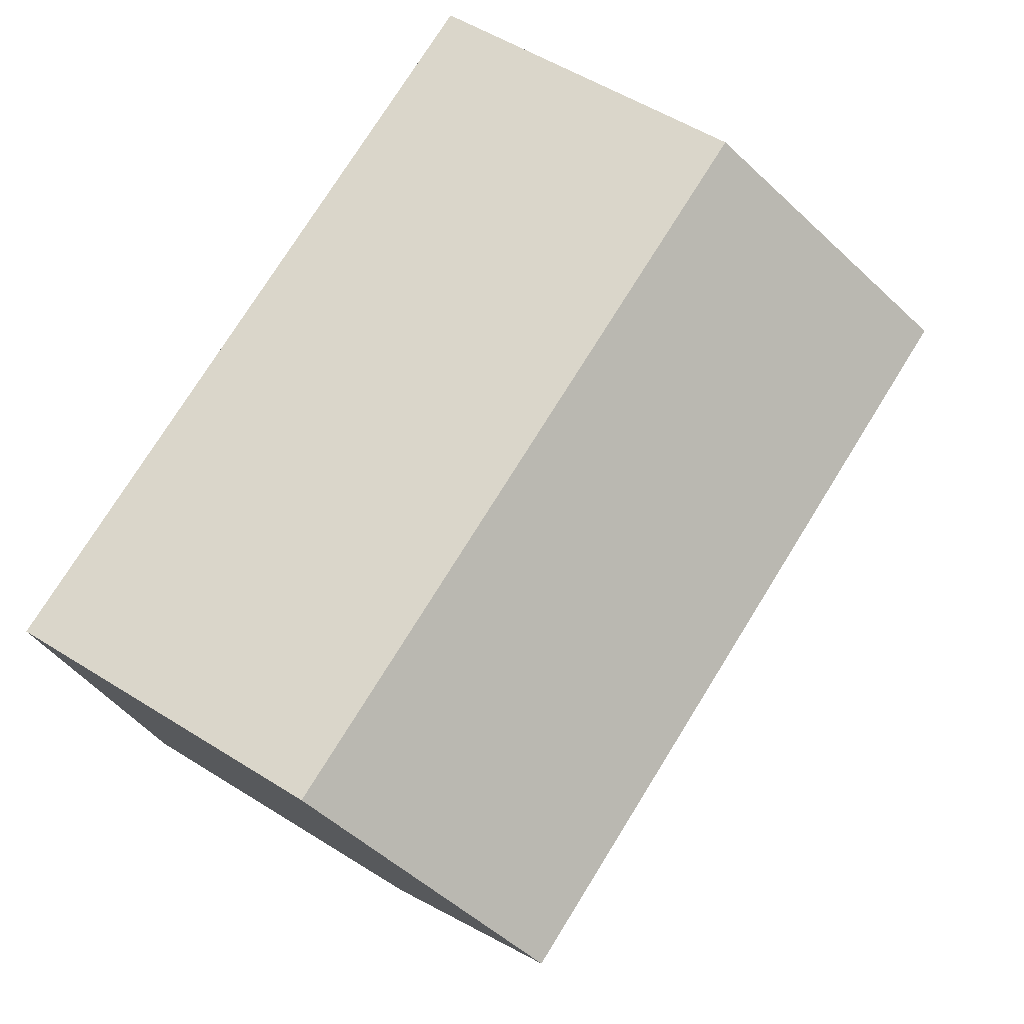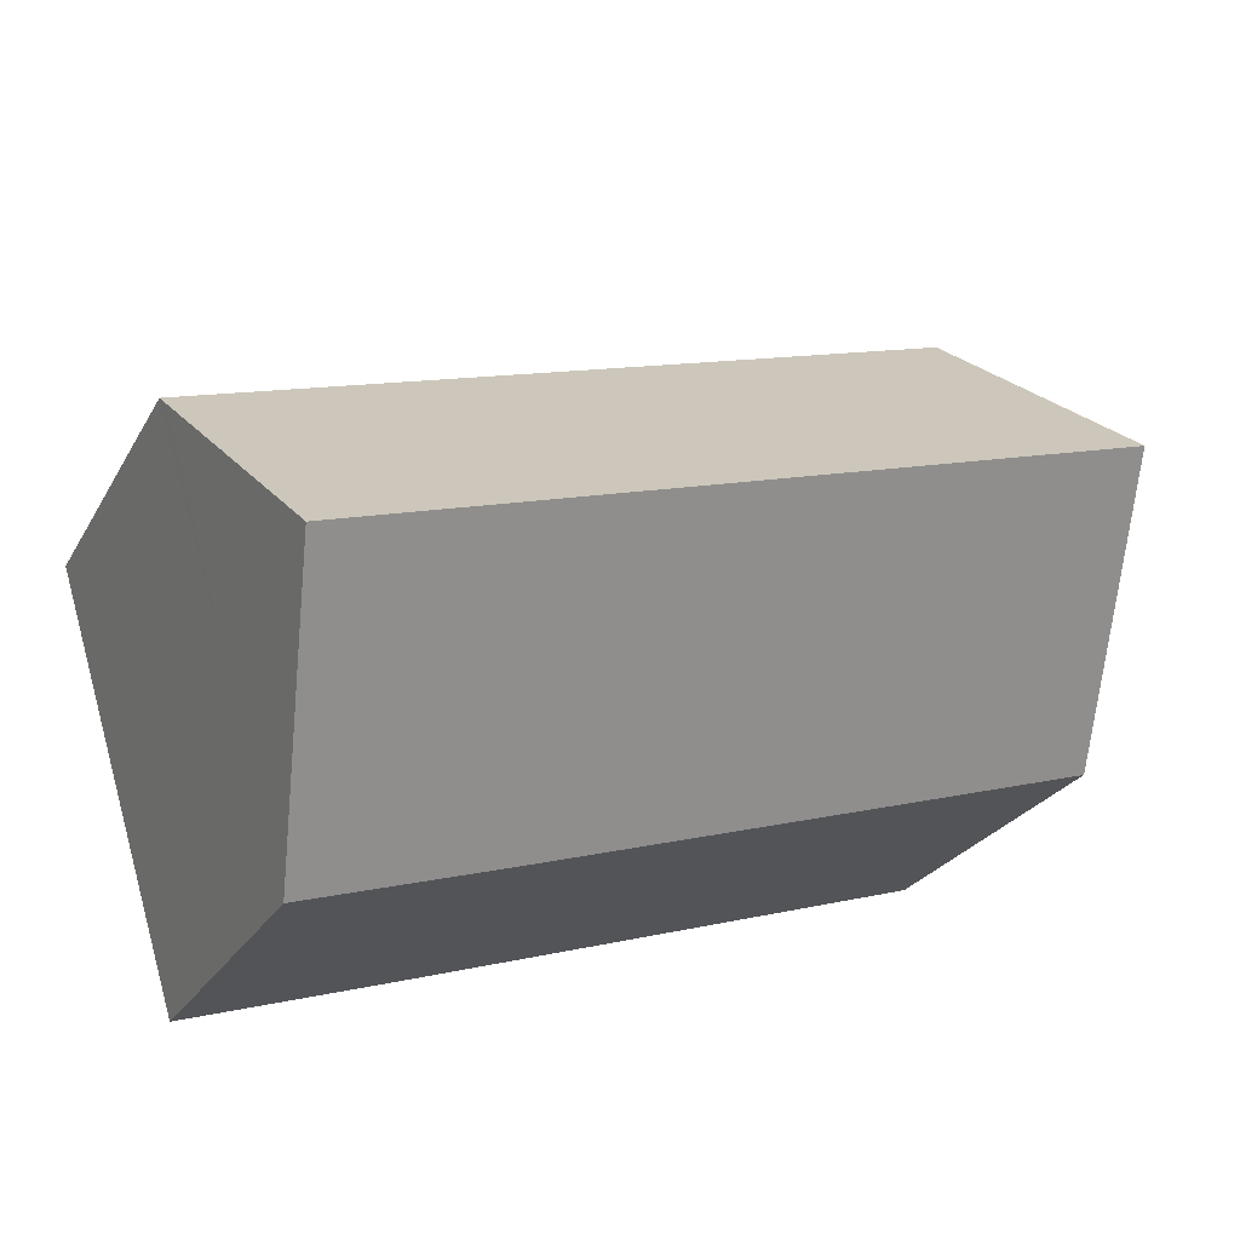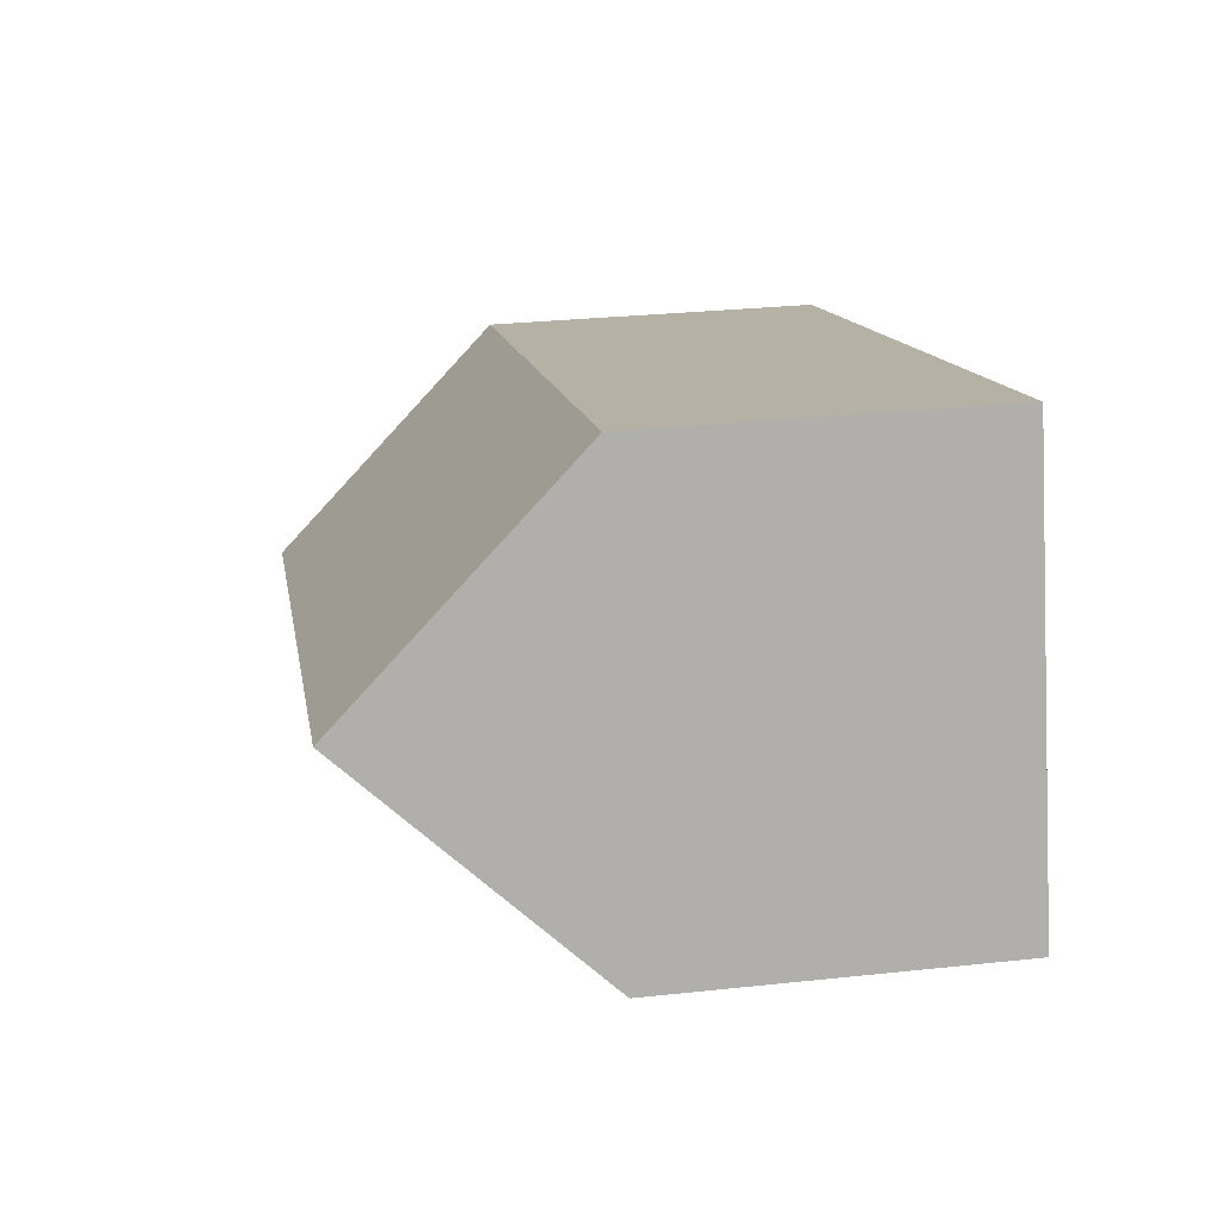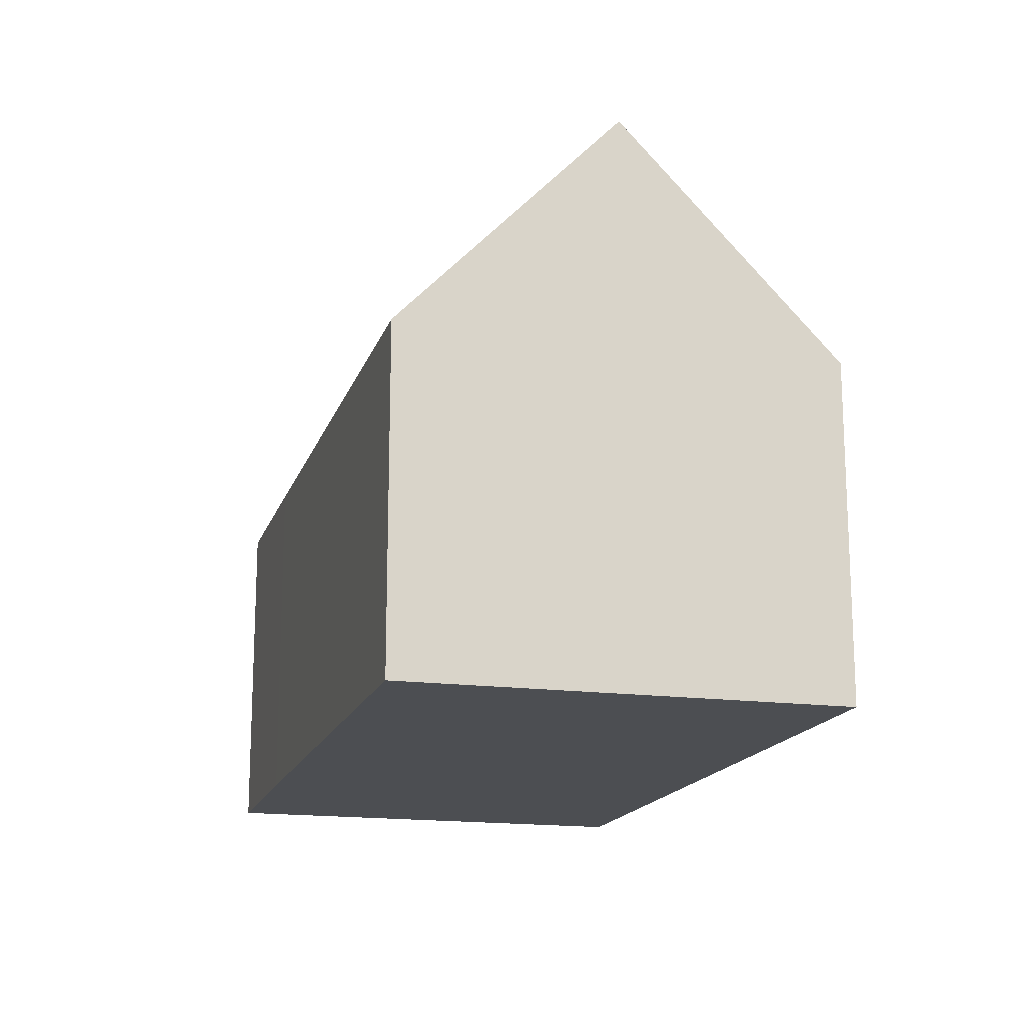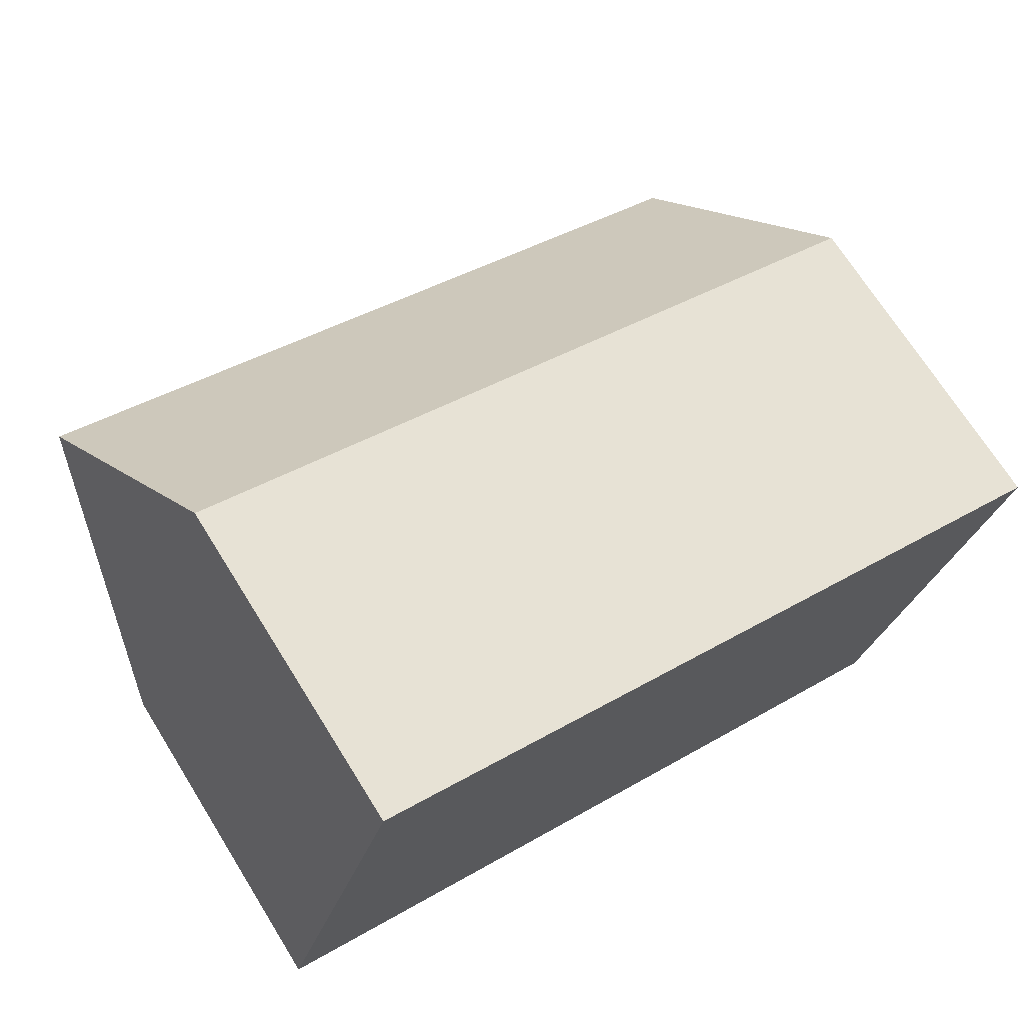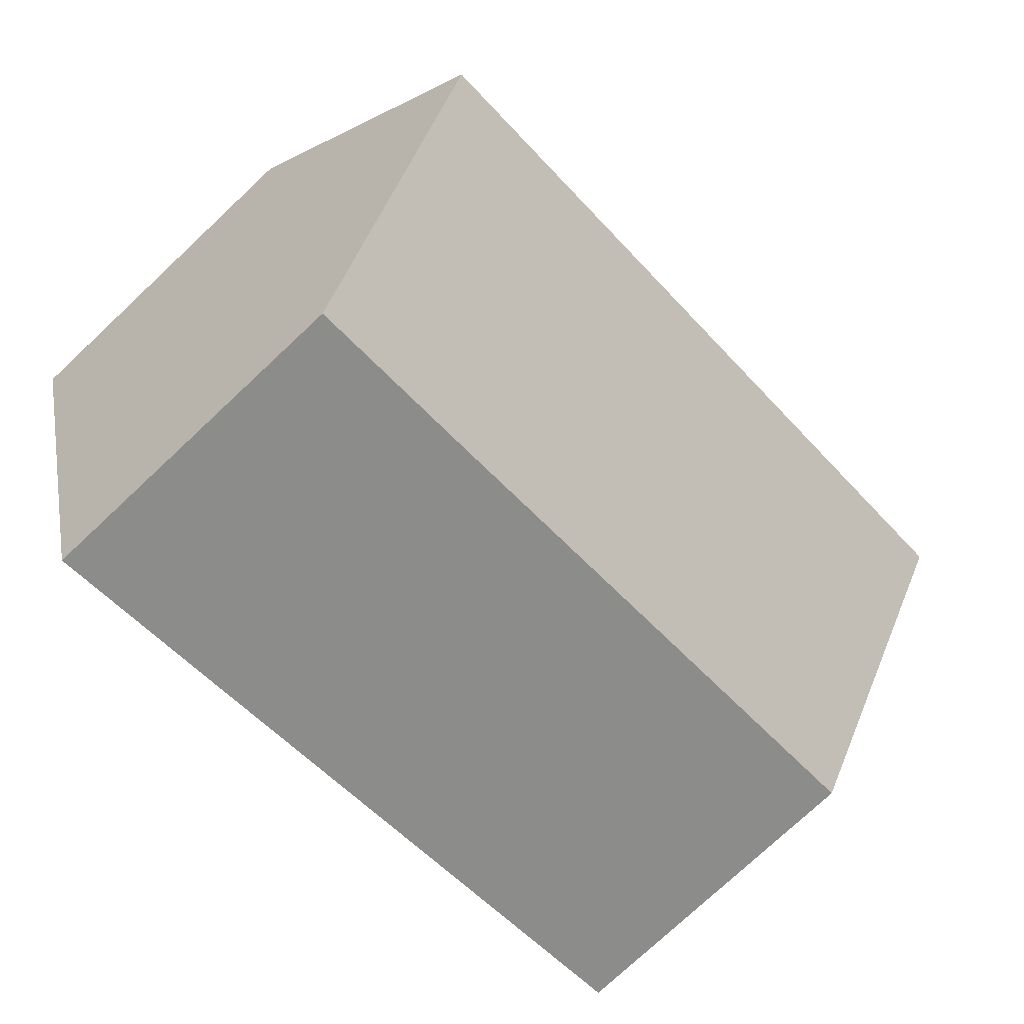
<metadata>
{"format":"obj","ext":"obj","renderer":"f3d","projection":"perspective","resolution":1024,"background":"white","views":[{"elev":55.0,"azim":123.5,"up":"+Z"},{"elev":-25.6,"azim":156.4,"up":"+Z"},{"elev":29.4,"azim":-99.0,"up":"+Z"},{"elev":-16.6,"azim":-88.2,"up":"+Y"},{"elev":70.4,"azim":-32.0,"up":"+Z"},{"elev":-76.5,"azim":133.1,"up":"+Z"}]}
</metadata>
<code>
v  1.532 13.3 4.986
v  20.66 7.928 4.512
v  19.13 13.3 -0.461
v  3.868 7.928 9.712
v  2.98 8.213 9.698
v  3.061 7.928 9.962
v  17.6 7.936 -5.427
v  12.93 7.916 -4.003
v  2.335 7.916 -0.723
v  0 7.916 4.847e-16
v  3.061 -6.1e-16 9.962
v  20.66 -2.763e-16 4.512
v  3.868 -5.947e-16 9.712
v  20.59 8.208 4.252
v  20.59 -2.604e-16 4.252
v  17.6 3.323e-16 -5.427
v  19.13 2.823e-17 -0.461
v  12.93 2.451e-16 -4.003
v  2.335 4.427e-17 -0.723
v  0 0 0
v  1.532 -3.053e-16 4.986
v  2.98 -5.938e-16 9.698
g defaultobject
f 1 2 3
f 2 1 4
f 4 1 5
f 4 5 6
f 7 1 3
f 1 7 8
f 1 8 9
f 1 9 10
f 11 4 6
f 4 11 2
f 2 11 12
f 12 11 13
f 14 7 3
f 7 14 2
f 7 2 12
f 7 12 15
f 7 15 16
f 16 15 17
f 16 8 7
f 8 16 18
f 8 18 9
f 9 18 19
f 9 19 10
f 10 19 20
f 20 1 10
f 1 20 5
f 5 20 21
f 5 21 6
f 6 21 11
f 11 21 22
f 13 15 12
f 15 13 17
f 17 13 11
f 17 11 22
f 17 22 21
f 17 21 16
f 16 21 20
f 16 20 18
f 18 20 19

</code>
